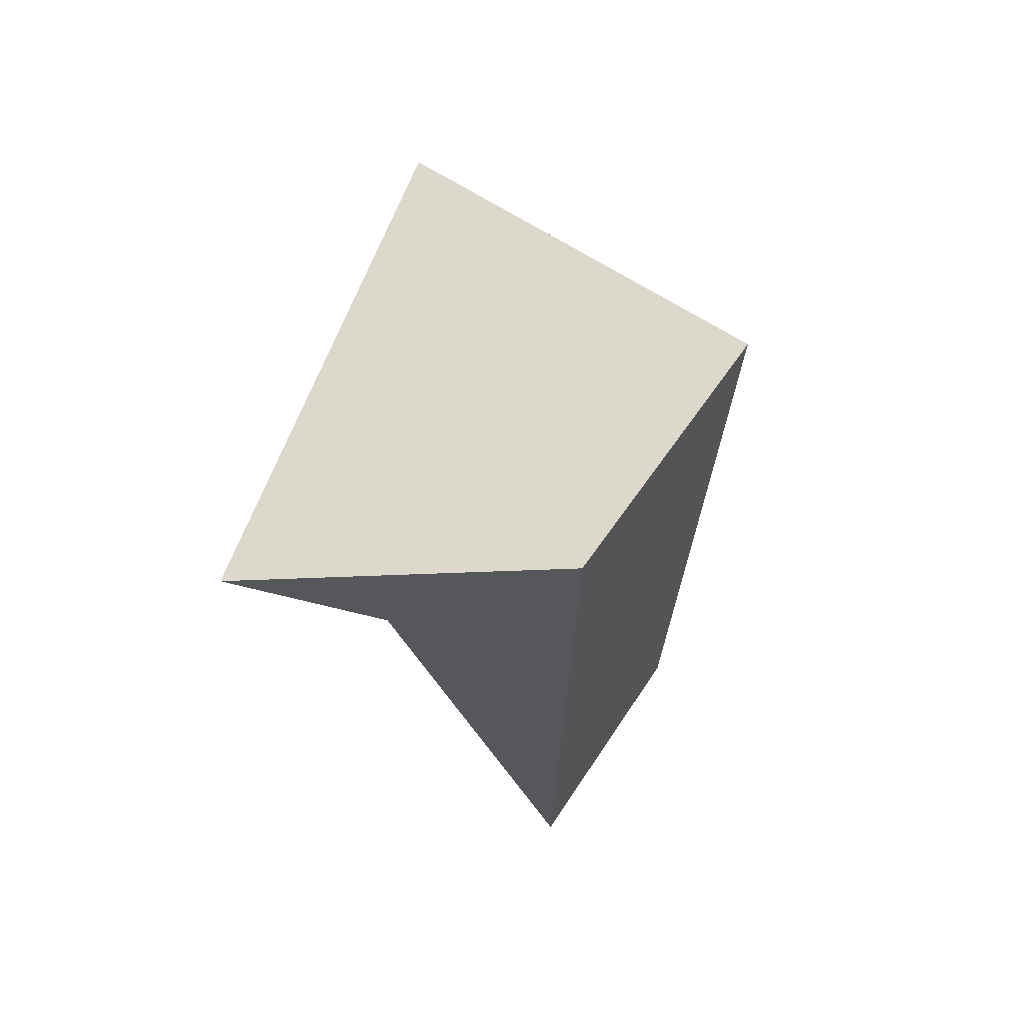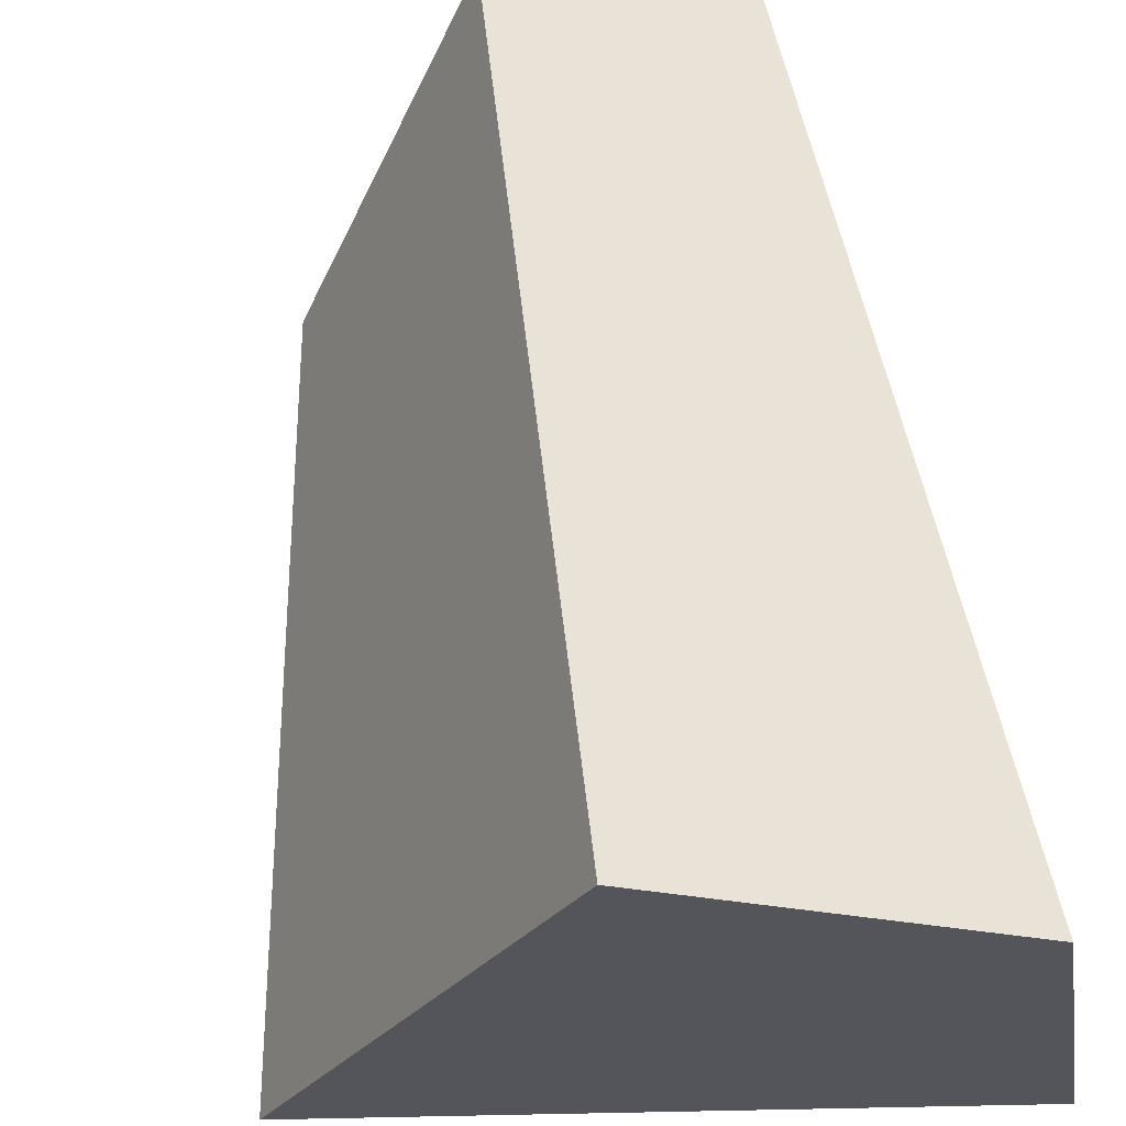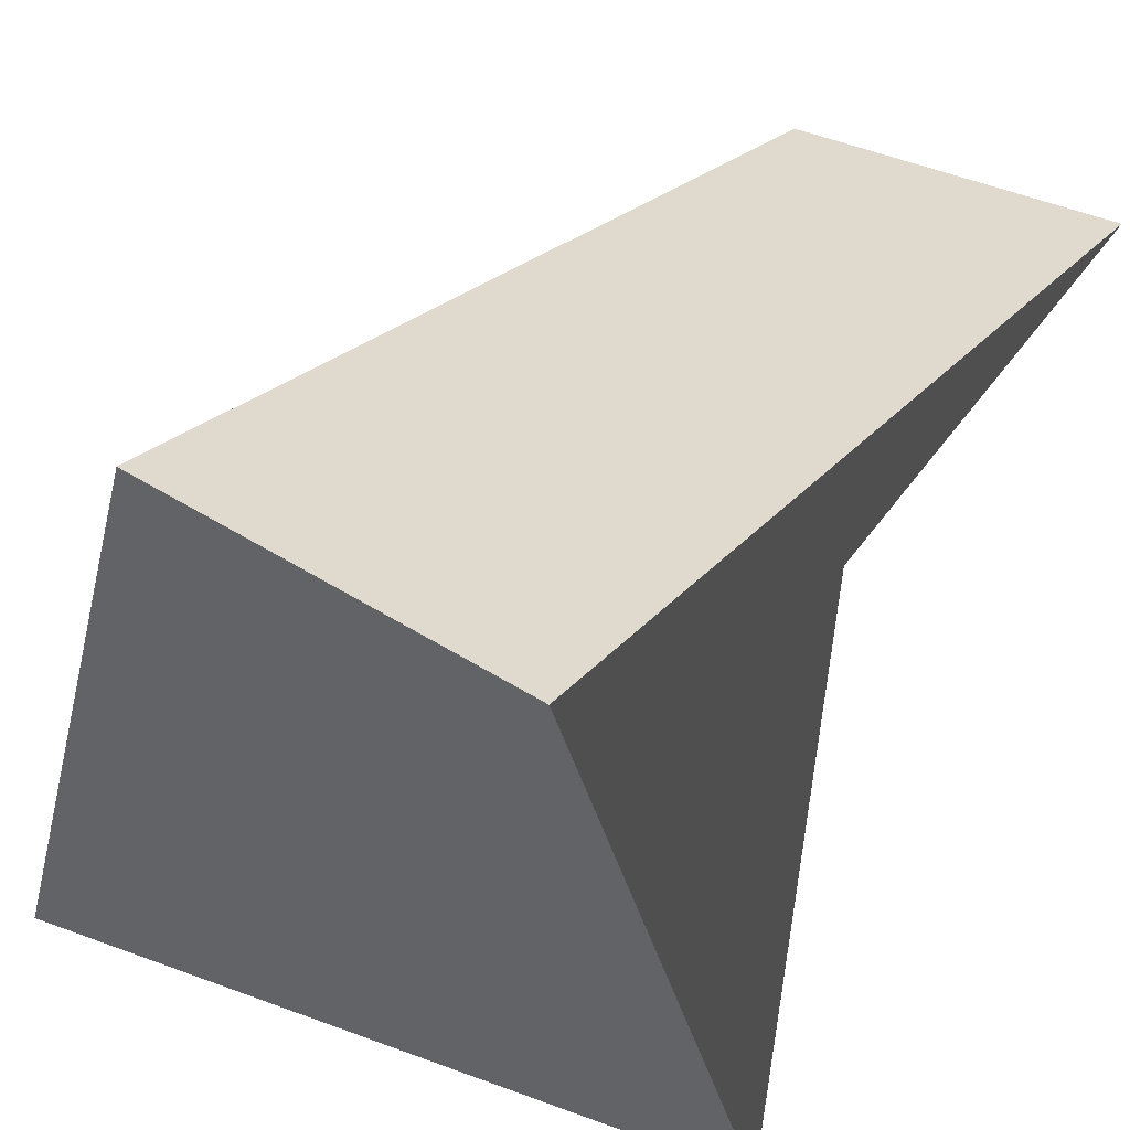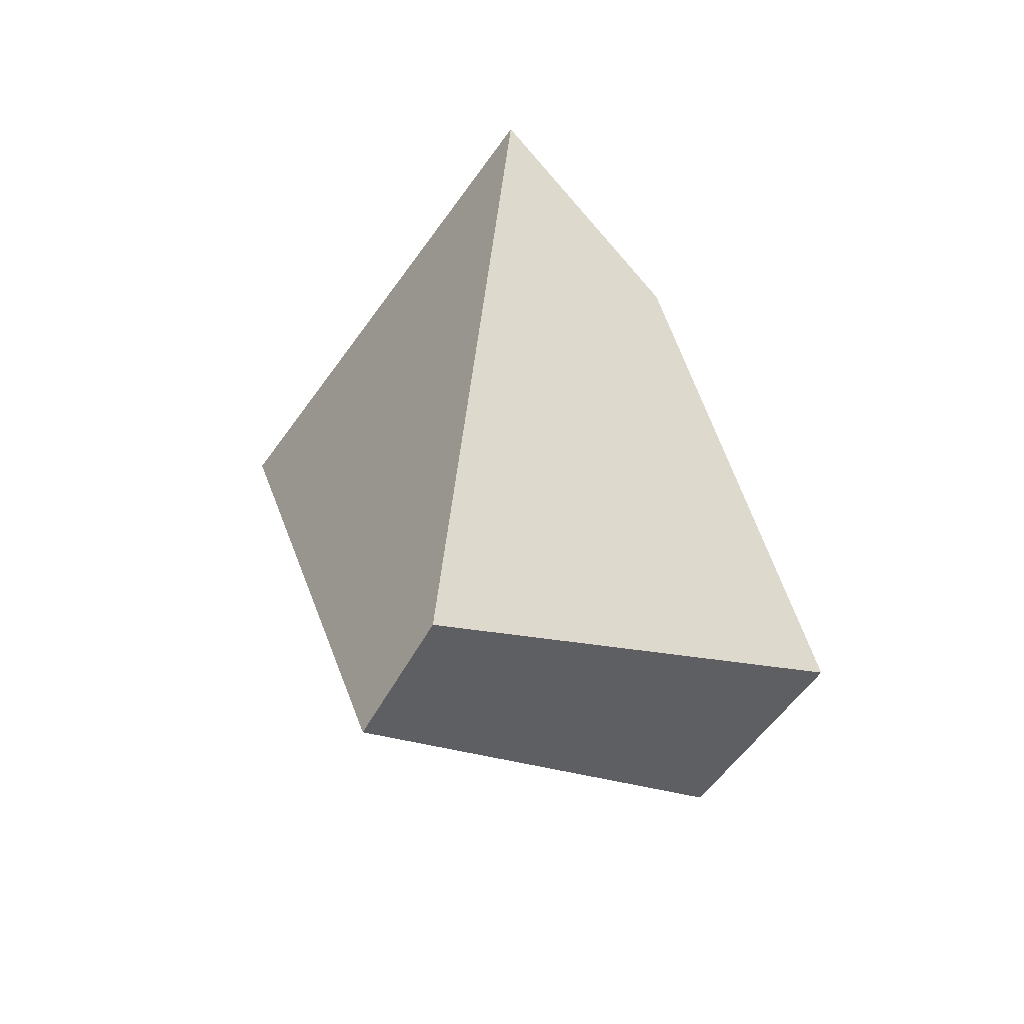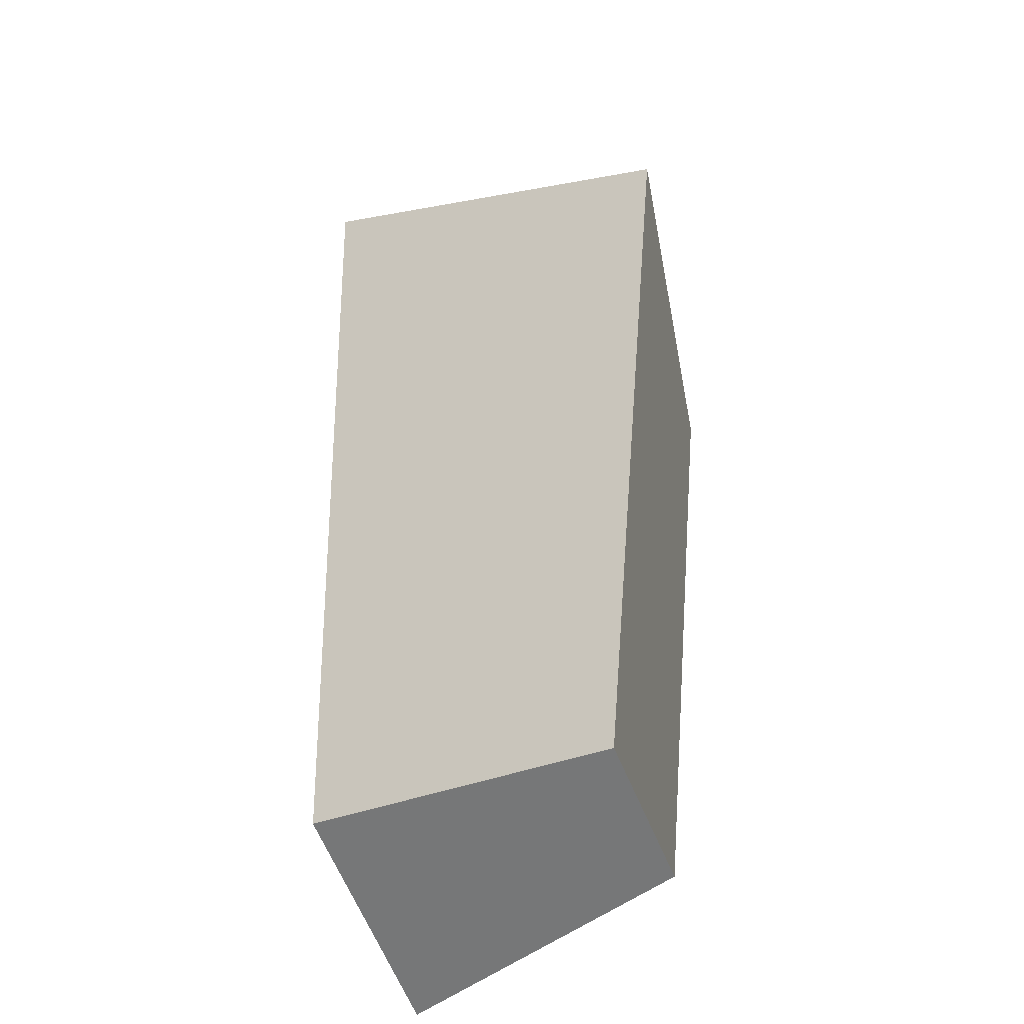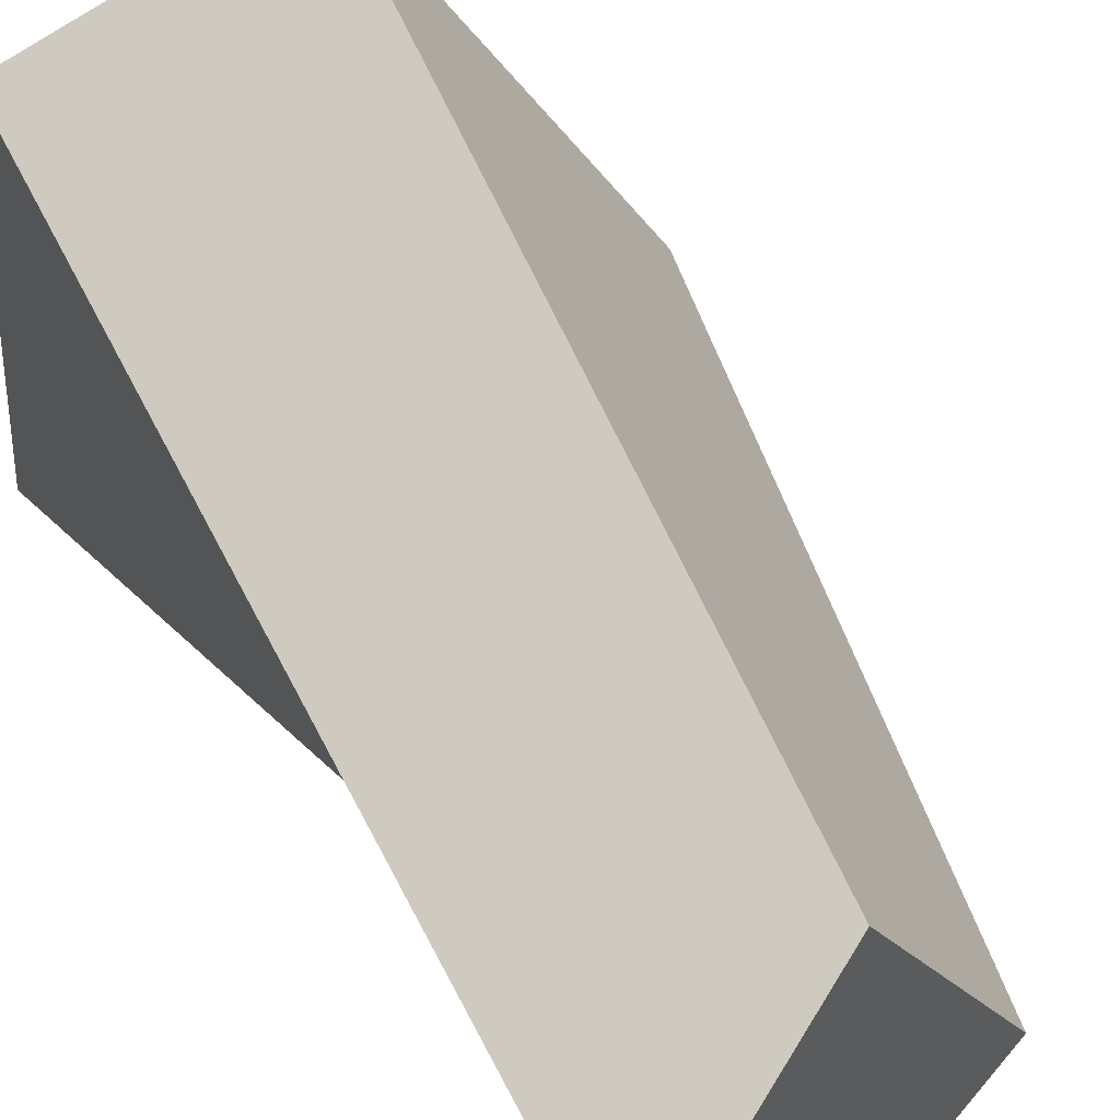
<metadata>
{"format":"obj","ext":"obj","renderer":"f3d","projection":"perspective","resolution":1024,"background":"white","views":[{"elev":74.0,"azim":-73.0,"up":"+Y"},{"elev":44.5,"azim":164.6,"up":"+Z"},{"elev":20.8,"azim":-160.3,"up":"+Z"},{"elev":-59.1,"azim":-130.7,"up":"+Y"},{"elev":-43.9,"azim":97.0,"up":"+Y"},{"elev":63.1,"azim":-33.7,"up":"+Z"}]}
</metadata>
<code>
g default
v 5.575 9.355 0.3894
v 6.055 9.558 0.5494
v 5.803 11.37 0.3436
v 6.358 11.28 0.5231
v 5.63 11.13 -0.3452
v 6.715 10.9 -0.29
v 5.996 9.398 -0.2245
v 6.34 9.487 -0.129
g L_Thumb group9
f 1 2 4 3
f 3 4 6 5
f 5 6 8 7
f 7 8 2 1
f 2 8 6 4
f 7 1 3 5

</code>
